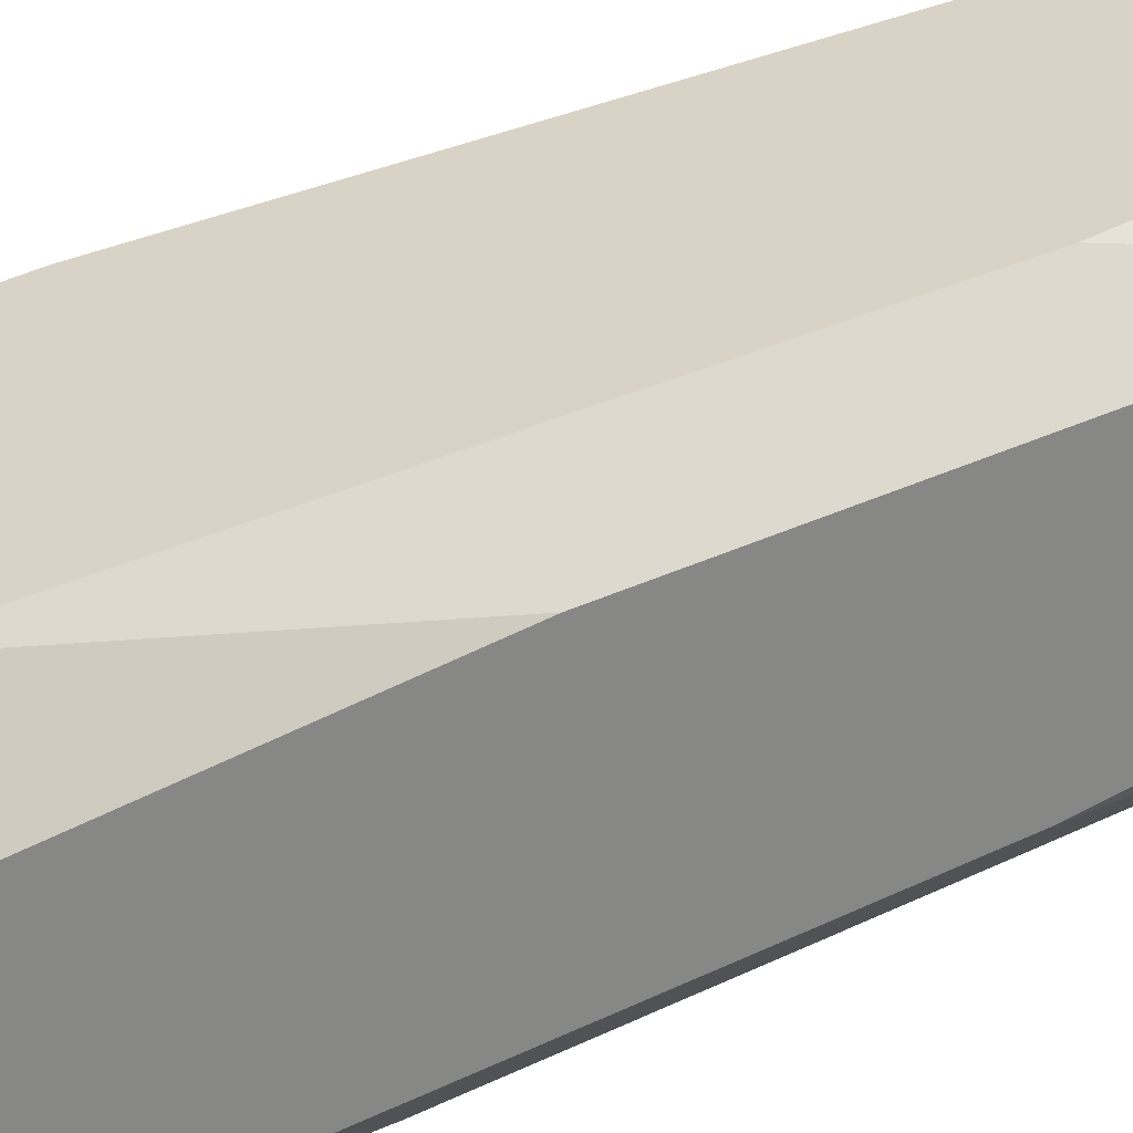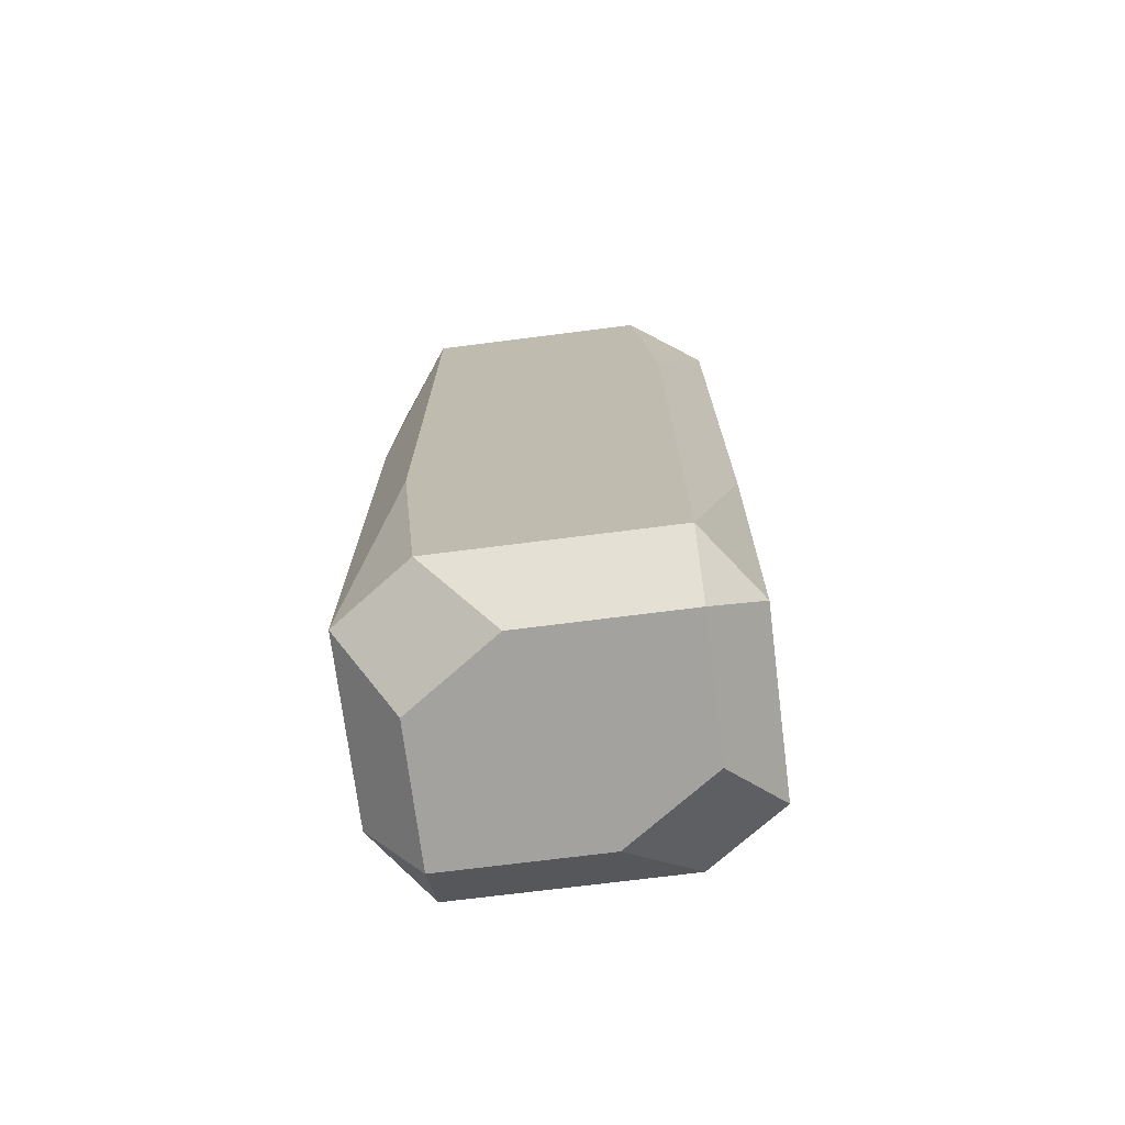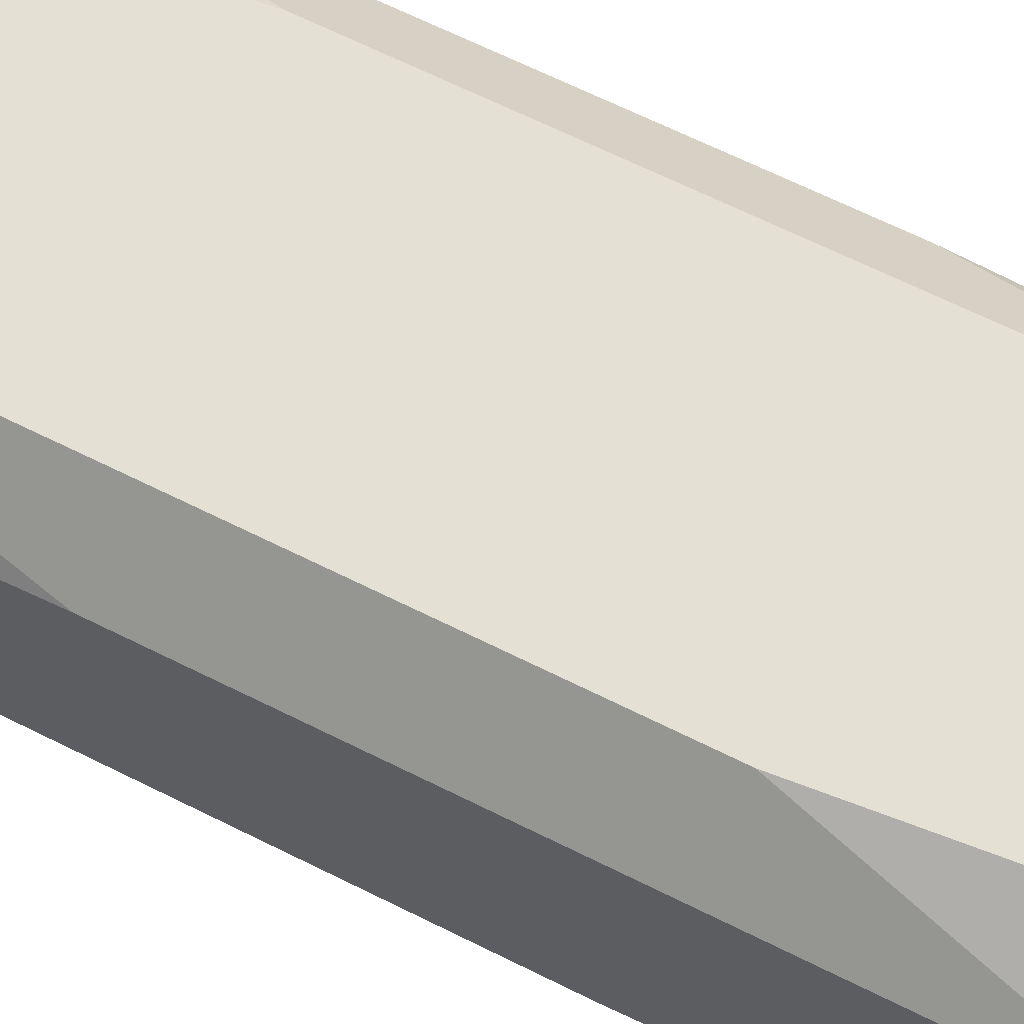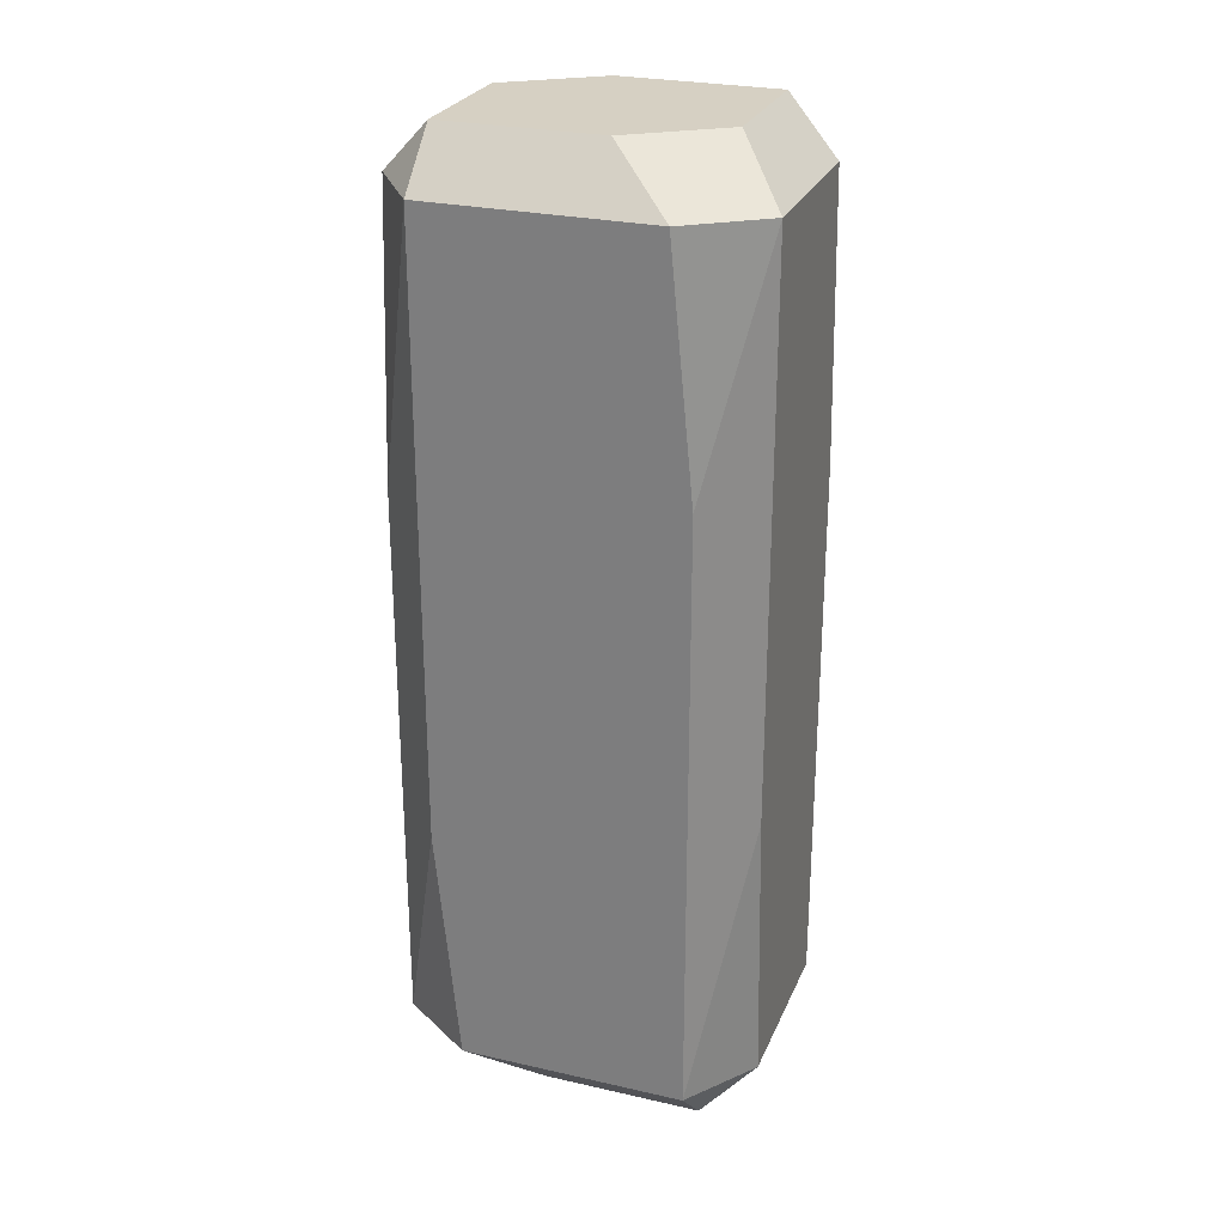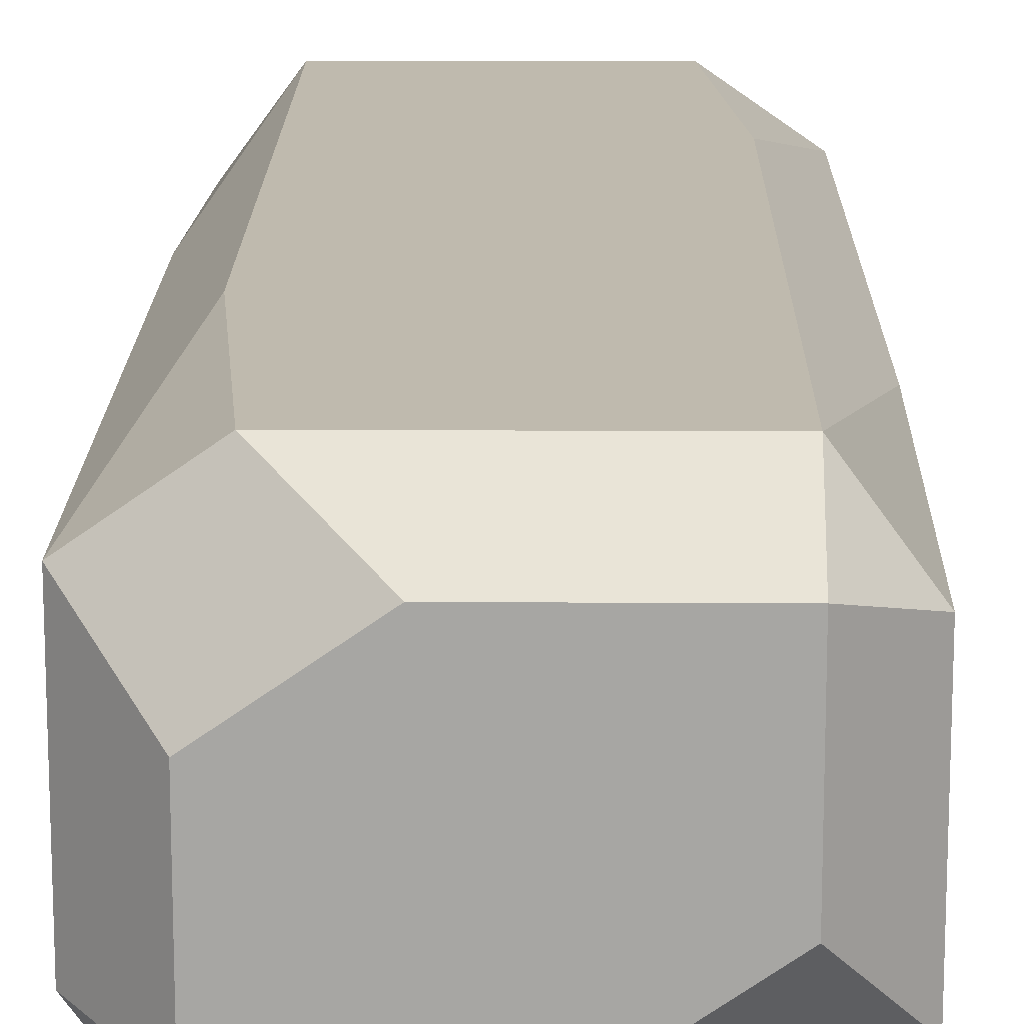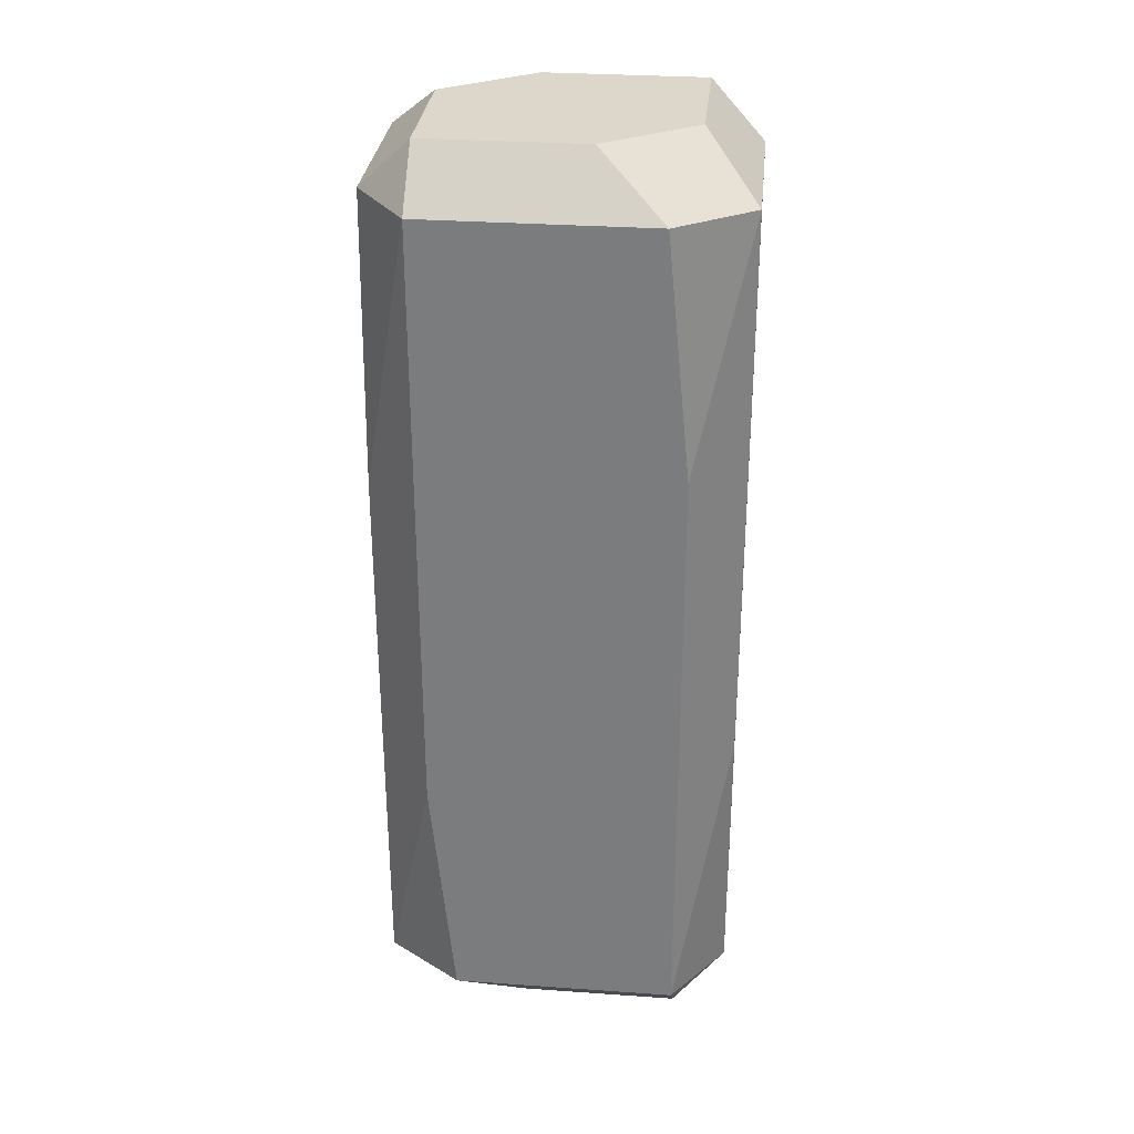
<metadata>
{"format":"obj","ext":"obj","renderer":"f3d","projection":"perspective","resolution":1024,"background":"white","views":[{"elev":28.1,"azim":52.7,"up":"+Z"},{"elev":-72.5,"azim":7.2,"up":"+Y"},{"elev":65.4,"azim":116.8,"up":"+Z"},{"elev":26.5,"azim":19.6,"up":"+Y"},{"elev":15.8,"azim":-179.3,"up":"+Z"},{"elev":30.5,"azim":5.8,"up":"+Y"}]}
</metadata>
<code>
o Arm_Cube.000
v -0.2355 -1.4 0.07038
v -0.06549 -1.4 0.188
v -0.1915 -1.3 0.288
v -0.2355 -0.8455 0.288
v -0.3355 -1.3 0.188
v -0.3355 -0.2406 0.188
v -0.2355 0.3 0.288
v -0.2355 0.4 0.188
v -0.3355 0.3 0.151
v -0.3355 -1.3 -0.151
v -0.3355 -0.7594 -0.188
v -0.2355 -1.3 -0.288
v -0.2355 -1.4 -0.188
v -0.2355 0.4 -0.07038
v -0.06549 0.4 -0.188
v -0.1915 0.3 -0.288
v -0.2355 -0.1545 -0.288
v -0.3355 0.3 -0.188
v 0.3355 -1.3 0.151
v 0.3355 -0.7594 0.188
v 0.2355 -1.3 0.288
v 0.2355 -1.4 0.188
v 0.2355 0.4 0.07038
v 0.06549 0.4 0.188
v 0.1915 0.3 0.288
v 0.2355 -0.1545 0.288
v 0.3355 0.3 0.188
v 0.06549 -1.4 -0.188
v 0.1915 -1.3 -0.288
v 0.2355 -0.8455 -0.288
v 0.3355 -1.3 -0.188
v 0.2355 -1.4 -0.07038
v 0.2355 0.4 -0.188
v 0.3355 0.3 -0.151
v 0.3355 -0.2406 -0.188
v 0.2355 0.3 -0.288
f 26 3 21
f 16 36 30
f 34 27 20
f 25 7 4
f 6 10 5
f 35 19 31
f 17 29 12
f 15 23 33
f 32 22 2
f 14 8 24
f 9 18 11
f 2 3 1
f 7 9 6
f 10 12 13
f 15 16 14
f 19 21 22
f 24 25 23
f 29 31 32
f 34 36 33
f 1 10 13
f 4 6 5
f 14 9 8
f 17 11 18
f 28 12 29
f 15 36 16
f 35 30 36
f 32 19 22
f 23 34 33
f 26 20 27
f 2 21 3
f 24 7 25
f 6 11 10
f 17 30 29
f 35 20 19
f 26 4 3
f 28 2 1
f 15 24 23
f 28 1 13
f 5 1 3
f 3 4 5
f 7 8 9
f 10 11 12
f 18 14 16
f 16 17 18
f 19 20 21
f 27 23 25
f 25 26 27
f 32 28 29
f 29 30 31
f 34 35 36
f 1 5 10
f 4 7 6
f 14 18 9
f 17 12 11
f 28 13 12
f 15 33 36
f 35 31 30
f 32 31 19
f 23 27 34
f 26 21 20
f 2 22 21
f 24 8 7
f 6 9 11
f 17 16 30
f 35 34 20
f 26 25 4
f 28 32 2
f 15 14 24

</code>
